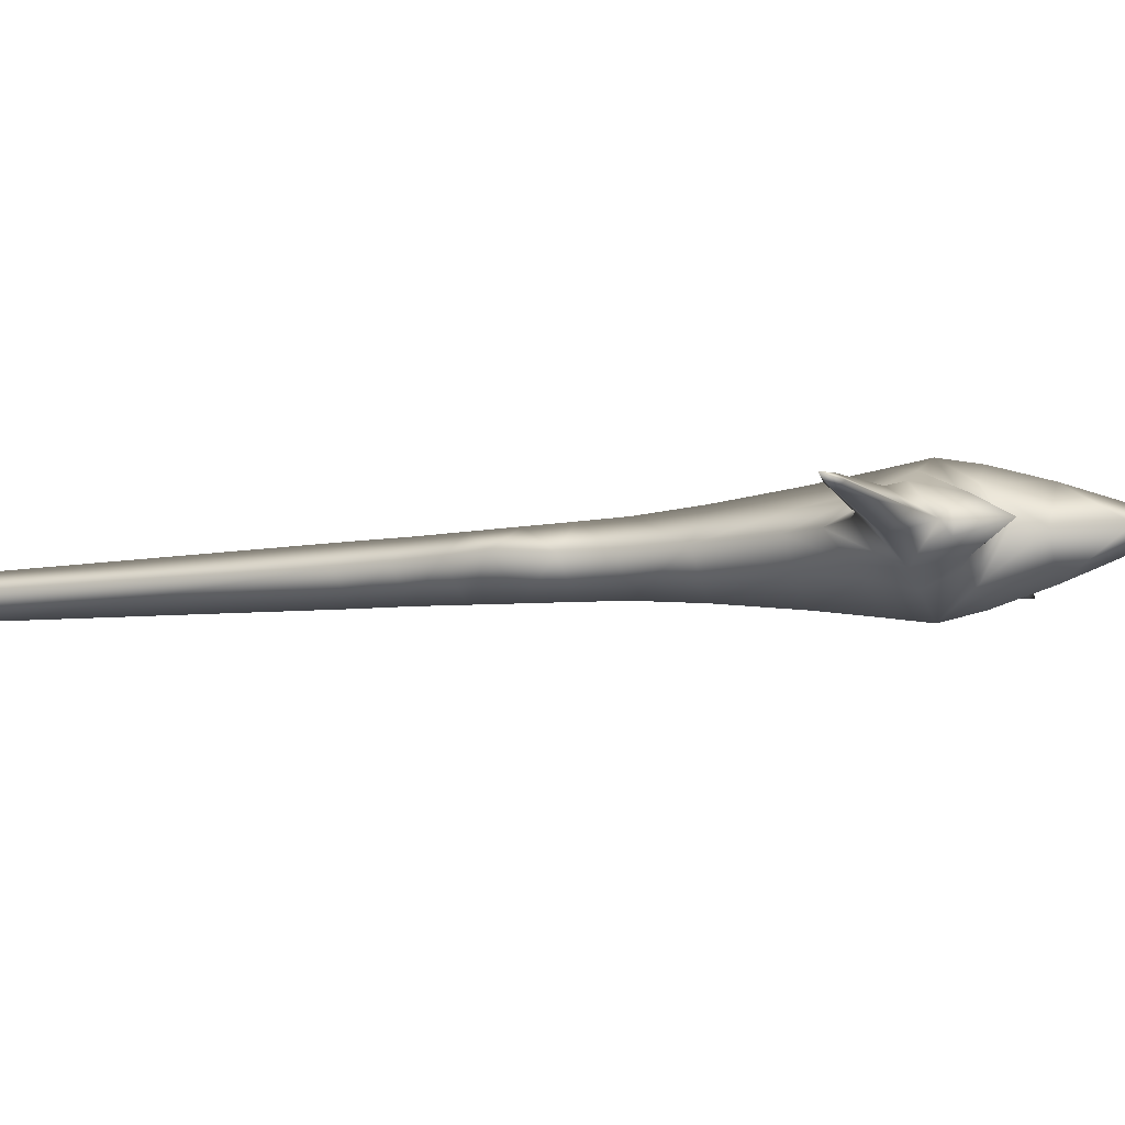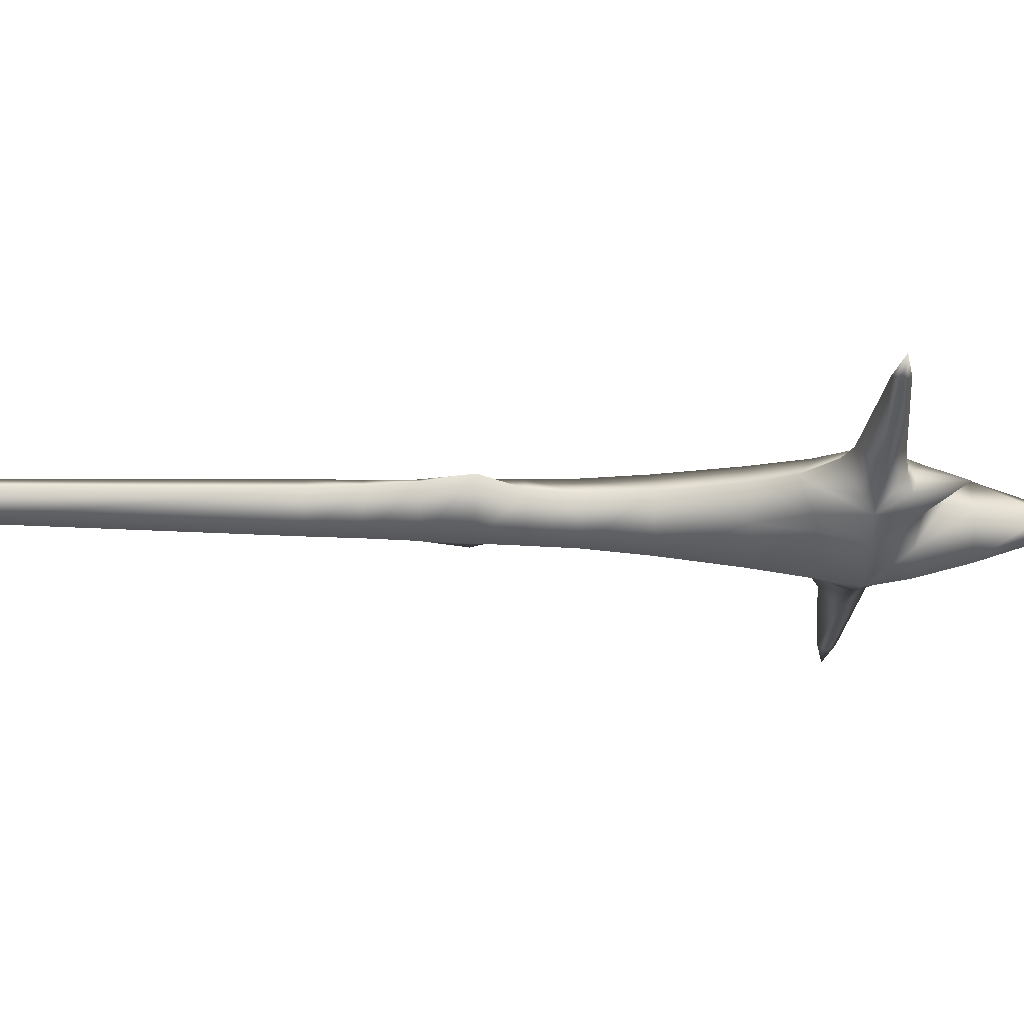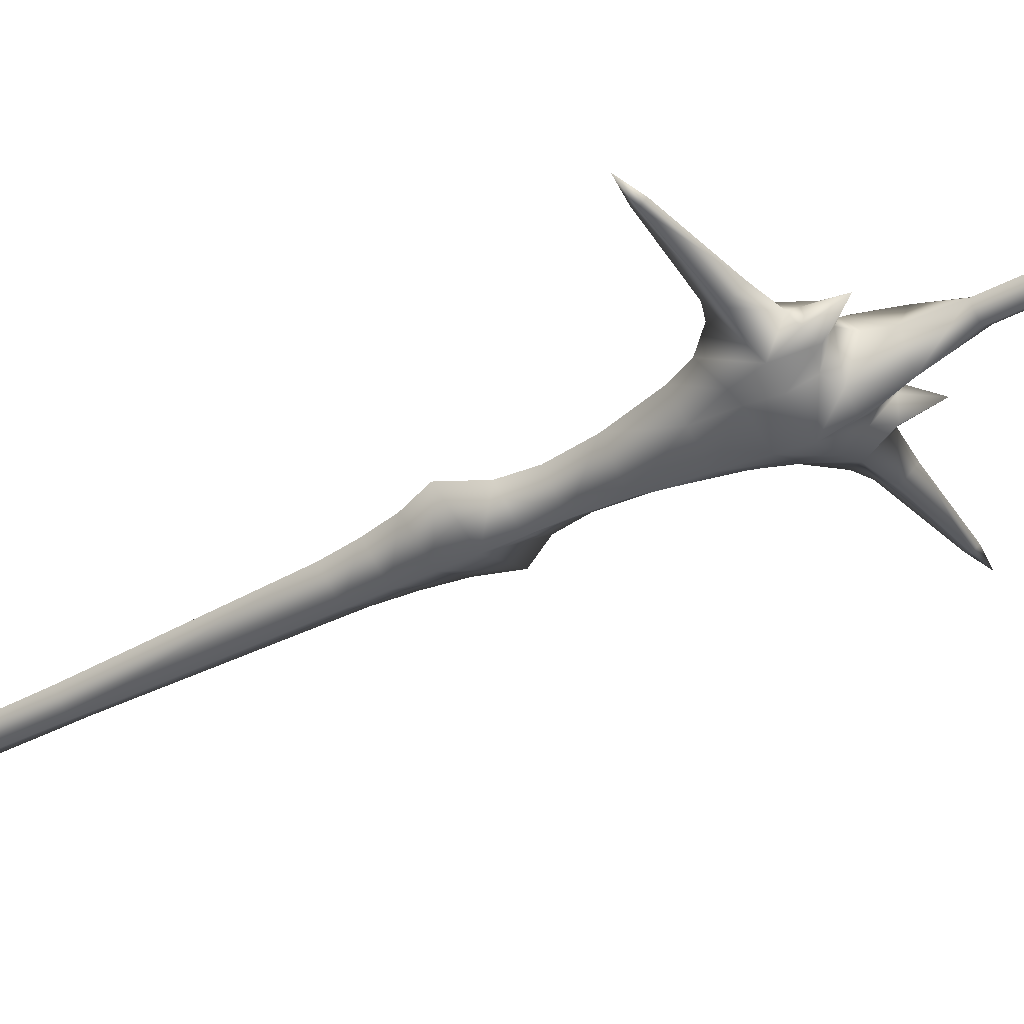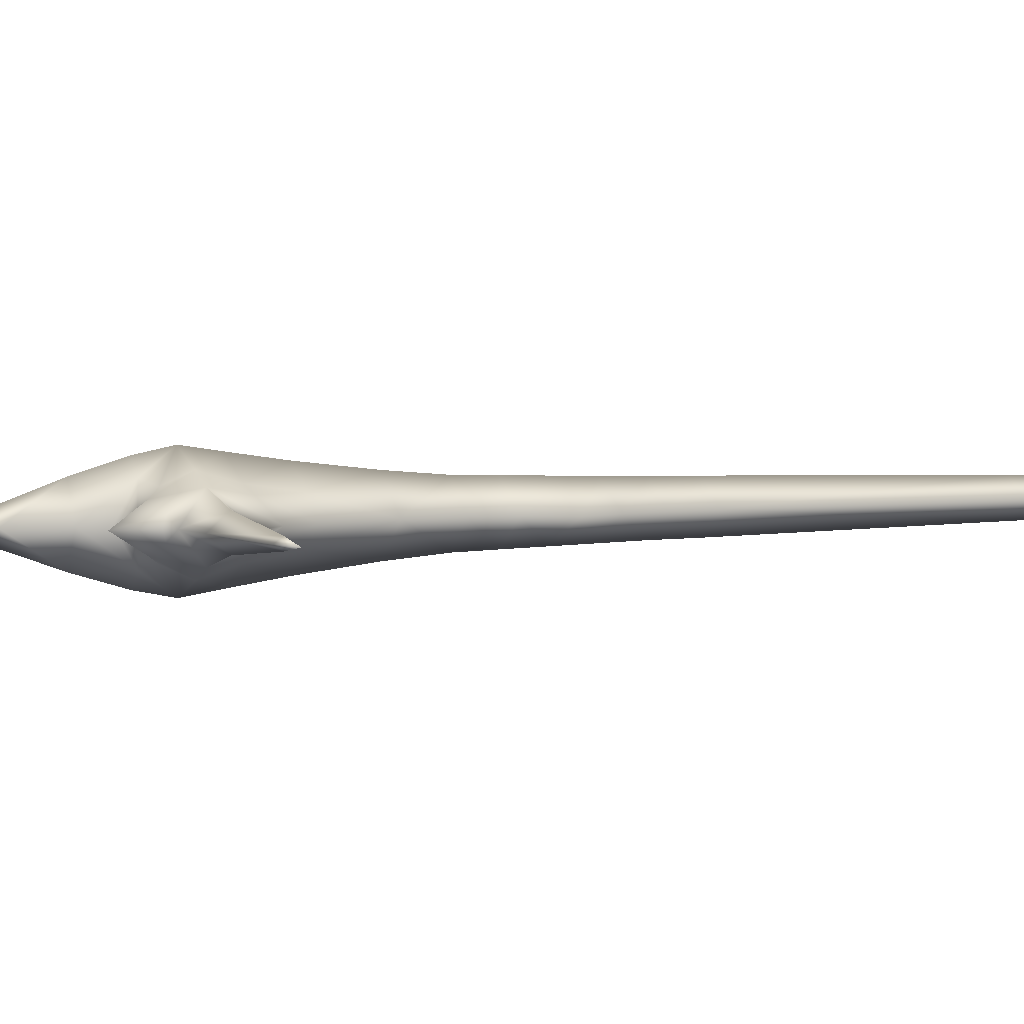
<metadata>
{"format":"obj","ext":"obj","renderer":"f3d","projection":"perspective","resolution":1024,"background":"white","views":[{"elev":-9.4,"azim":110.1,"up":"+Y"},{"elev":-25.9,"azim":87.3,"up":"+Y"},{"elev":-38.9,"azim":124.3,"up":"+Y"},{"elev":3.9,"azim":-112.6,"up":"+Y"}]}
</metadata>
<code>
g Clymor_H7_Model_Mid
v 0 -0.03047 0.6038
v 0.05695 0 0.6038
v 0.07577 0 0.5552
v 0 -0.03186 0.5552
v 0 -0.02904 0.6534
v 0.04693 0 0.6534
v 0 -0.02836 0.707
v 0.04034 0 0.707
v 0 -0.02171 1.025
v 0.0289 0 1.025
v 0 -0.01795 1.199
v 0.02711 0 1.197
v 0.04687 0 0.5085
v 0 -0.03313 0.5085
v 0.04039 0 0.4612
v 0 -0.03464 0.4612
v 0.04772 0 0.3957
v 0 -0.04038 0.3956
v 0.03816 -0.02507 0.3116
v 0 -0.01639 1.251
v 0.02588 0 1.251
v 0 -0.01256 1.351
v 0.02018 6.033e-16 1.351
v 0.009047 7.349e-06 1.417
v 0.06978 0 0.3116
v 0.05914 -0.02496 0.2574
v 0.04392 -0.03415 0.2522
v 0.04975 -0.04729 0.2067
v 0 -0.05977 0.2498
v 0 -0.06653 0.2067
v 0.07921 -0.03428 0.2067
v 0.06423 -0.02406 0.16
v 0.07898 -0.01168 0.1712
v 0.08666 0 0.2739
v 0.1197 0 0.2404
v 0.1438 0 0.23
v 0.1438 -0.01899 0.2067
v 0.09297 0 0.1771
v 0.1439 0 0.1847
v 0.276 -0.006342 0.2067
v 0.276 0 0.1977
v 0.276 0 0.2153
v 0.3176 0 0.2067
v 0.07873 0 0.1679
v 0.08188 0 0.1192
v 0.05312 0 0.1539
v 0.04148 -0.03344 0.1771
v 0.02098 -0.03982 0.165
v 0.03496 0 0.1376
v 0.02383 0 0.1081
v 0 -0.04107 0.1081
v 0.02018 0 0.04187
v 0 -0.0171 0.04197
v 0.02019 5.498e-09 -0.2378
v 0 -0.01711 -0.2375
v 0.02884 5.498e-09 -0.2732
v 0 -0.02932 -0.2733
v 0.04258 5.498e-09 -0.2913
v 0 -0.0446 -0.2915
v 0.01855 5.498e-09 -0.3645
v 0 -0.01918 -0.3644
v 0 5.498e-09 -0.3952
v 0 -0.05821 0.1649
v -0.02884 5.498e-09 -0.2732
v -0.02019 5.498e-09 -0.2378
v -0.04258 5.498e-09 -0.2913
v -0.01855 5.498e-09 -0.3645
v -0.02098 -0.03982 0.165
v -0.04148 -0.03344 0.1771
v -0.05312 0 0.1539
v -0.03496 0 0.1376
v -0.02383 0 0.1081
v -0.02018 0 0.04187
v -0.06423 -0.02406 0.16
v -0.08188 0 0.1192
v -0.07898 -0.01168 0.1712
v -0.07921 -0.03428 0.2067
v -0.04975 -0.04729 0.2067
v -0.05914 -0.02496 0.2574
v -0.04392 -0.03415 0.2522
v -0.03816 -0.02507 0.3116
v -0.08666 0 0.2739
v -0.1197 0 0.2404
v -0.1438 0 0.23
v -0.1438 -0.01899 0.2067
v -0.09297 0 0.1771
v -0.1439 0 0.1847
v -0.276 -0.006342 0.2067
v -0.276 0 0.1977
v -0.276 0 0.2153
v -0.3176 0 0.2067
v 0 -0.0505 0.3115
v -0.04772 0 0.3957
v -0.04039 0 0.4612
v -0.04687 0 0.5085
v -0.07577 0 0.5552
v -0.05695 0 0.6038
v -0.04693 0 0.6534
v -0.04034 0 0.707
v -0.0289 0 1.025
v -0.02711 0 1.197
v -0.02588 0 1.251
v -0.02018 6.033e-16 1.351
v -0.009047 7.349e-06 1.417
v 0 -0.004575 1.417
v 0 0.01256 1.351
v 0 0.01639 1.251
v 0 0.01795 1.199
v 0 0.02171 1.025
v 0 0.02836 0.707
v 0 0.02904 0.6534
v 0 0.03047 0.6038
v 0 0.03186 0.5552
v 0 0.03313 0.5085
v 0 0.03464 0.4612
v 0 0.04038 0.3956
v 0.03816 0.02507 0.3116
v 0.05914 0.02496 0.2574
v 0.04392 0.03415 0.2522
v 0.04975 0.04729 0.2067
v 0 0.05977 0.2498
v 0 0.06653 0.2067
v 0.07921 0.03428 0.2067
v 0.06423 0.02406 0.16
v 0.07898 0.01168 0.1712
v 0.1438 0.01899 0.2067
v 0.276 0.006342 0.2067
v 0.04148 0.03344 0.1771
v 0.02098 0.03982 0.165
v 0 0.04107 0.1081
v 0 0.0171 0.04197
v 0 0.01711 -0.2375
v 0 0.02932 -0.2733
v 0 0.0446 -0.2915
v 0 0.01918 -0.3644
v 0 5.498e-09 -0.3952
v 0 0.05821 0.1649
v -0.02098 0.03982 0.165
v -0.04148 0.03344 0.1771
v -0.06423 0.02406 0.16
v -0.07898 0.01168 0.1712
v -0.07921 0.03428 0.2067
v -0.04975 0.04729 0.2067
v -0.05914 0.02496 0.2574
v -0.04392 0.03415 0.2522
v -0.03816 0.02507 0.3116
v -0.1438 0.01899 0.2067
v -0.276 0.006342 0.2067
v 0 0.0505 0.3115
v -0.06978 0 0.3116
v 0.08188 0 0.1192
v 0.07873 0 0.1679
v -0.07873 0 0.1679
v -0.08188 0 0.1192
v -0.07873 0 0.1679
v 0 0 1.436
v 0 0.004506 1.417
v 0 0 1.436
g Clymor_H7_Model_Mid_0
f 3 2 1
f 4 3 1
f 5 1 2
f 6 5 2
f 7 5 6
f 8 7 6
f 9 7 8
f 10 9 8
f 11 9 10
f 12 11 10
f 3 4 13
f 4 14 13
f 15 13 14
f 16 15 14
f 17 15 16
f 18 17 16
f 19 17 18
f 20 11 12
f 21 20 12
f 22 20 21
f 23 22 21
f 24 22 23
f 25 17 19
f 25 19 26
f 26 19 27
f 26 27 28
f 28 27 29
f 30 28 29
f 31 26 28
f 31 28 32
f 33 31 32
f 34 26 31
f 34 25 26
f 35 34 31
f 35 31 36
f 31 37 36
f 31 38 37
f 31 33 38
f 38 39 37
f 40 37 39
f 41 40 39
f 42 36 37
f 40 42 37
f 43 40 41
f 43 42 40
f 38 33 44
f 45 33 32
f 45 32 46
f 32 47 46
f 46 47 48
f 49 46 48
f 49 48 50
f 48 51 50
f 50 51 52
f 51 53 52
f 52 53 54
f 53 55 54
f 54 55 56
f 55 57 56
f 56 57 58
f 57 59 58
f 60 58 59
f 59 61 60
f 62 60 61
f 30 48 47
f 63 51 48
f 30 63 48
f 57 55 64
f 55 65 64
f 55 53 65
f 57 64 66
f 59 57 66
f 66 67 59
f 67 62 61
f 61 59 67
f 63 30 68
f 68 30 69
f 69 70 68
f 70 71 68
f 68 71 72
f 51 68 72
f 51 63 68
f 51 72 73
f 53 73 65
f 53 51 73
f 69 74 70
f 74 75 70
f 76 75 74
f 77 76 74
f 78 77 74
f 69 78 74
f 79 77 78
f 80 79 78
f 80 78 29
f 78 30 29
f 30 78 69
f 81 79 80
f 79 82 77
f 82 83 77
f 77 83 84
f 85 77 84
f 86 77 85
f 76 77 86
f 87 86 85
f 85 88 87
f 88 89 87
f 90 88 85
f 84 90 85
f 88 91 89
f 90 91 88
f 92 81 80
f 29 92 80
f 92 29 27
f 19 92 27
f 92 19 18
f 81 92 18
f 93 81 18
f 93 18 16
f 94 93 16
f 94 16 14
f 95 94 14
f 14 4 95
f 4 96 95
f 96 4 1
f 97 96 1
f 1 5 97
f 5 98 97
f 5 7 98
f 7 99 98
f 7 9 99
f 9 100 99
f 9 11 100
f 11 101 100
f 11 20 101
f 20 102 101
f 20 22 102
f 22 103 102
f 22 104 103
f 105 104 22
f 105 22 24
f 104 106 103
f 103 106 102
f 106 24 23
f 106 23 21
f 107 106 21
f 106 107 102
f 102 107 101
f 107 21 12
f 108 107 12
f 101 108 100
f 107 108 101
f 108 12 10
f 109 108 10
f 109 10 8
f 110 109 8
f 110 8 6
f 111 110 6
f 111 6 2
f 112 111 2
f 2 3 112
f 3 113 112
f 113 3 13
f 114 113 13
f 13 15 114
f 15 115 114
f 15 17 115
f 17 116 115
f 17 117 116
f 17 25 117
f 117 25 118
f 117 118 119
f 119 118 120
f 119 120 121
f 120 122 121
f 118 123 120
f 120 123 124
f 123 125 124
f 118 34 123
f 25 34 118
f 34 35 123
f 123 35 36
f 126 123 36
f 38 123 126
f 125 123 38
f 39 38 126
f 126 127 39
f 127 41 39
f 42 127 126
f 36 42 126
f 127 43 41
f 42 43 127
f 125 38 44
f 125 45 124
f 124 45 46
f 128 124 46
f 128 46 129
f 46 49 129
f 129 49 50
f 130 129 50
f 130 50 52
f 131 130 52
f 131 52 54
f 132 131 54
f 132 54 56
f 133 132 56
f 133 56 58
f 134 133 58
f 58 60 134
f 135 134 60
f 60 136 135
f 129 122 128
f 130 137 129
f 137 122 129
f 132 133 64
f 65 132 64
f 131 132 65
f 133 134 66
f 64 133 66
f 67 66 134
f 136 67 135
f 134 135 67
f 122 137 138
f 122 138 139
f 70 139 138
f 71 70 138
f 71 138 72
f 138 130 72
f 137 130 138
f 72 130 73
f 73 131 65
f 130 131 73
f 140 139 70
f 75 140 70
f 75 141 140
f 141 142 140
f 142 143 140
f 143 139 140
f 142 144 143
f 144 145 143
f 143 145 121
f 122 143 121
f 143 122 139
f 144 146 145
f 82 144 142
f 83 82 142
f 83 142 84
f 142 147 84
f 142 86 147
f 142 141 86
f 86 87 147
f 148 147 87
f 89 148 87
f 90 84 147
f 148 90 147
f 91 148 89
f 91 90 148
f 149 121 145
f 146 149 145
f 121 149 119
f 149 117 119
f 117 149 116
f 149 146 116
f 146 93 116
f 116 93 115
f 93 94 115
f 115 94 114
f 94 95 114
f 113 114 95
f 96 113 95
f 113 96 112
f 96 97 112
f 111 112 97
f 98 111 97
f 110 111 98
f 99 110 98
f 109 110 99
f 100 109 99
f 108 109 100
f 93 150 81
f 81 150 79
f 150 82 79
f 82 150 144
f 150 146 144
f 150 93 146
f 152 33 151
f 125 152 151
f 28 47 32
f 28 30 47
f 76 86 153
f 86 141 153
f 76 155 154
f 155 141 154
f 157 156 24
f 156 157 104
f 106 157 24
f 106 104 157
f 158 105 24
f 158 104 105
f 128 120 124
f 122 120 128

</code>
